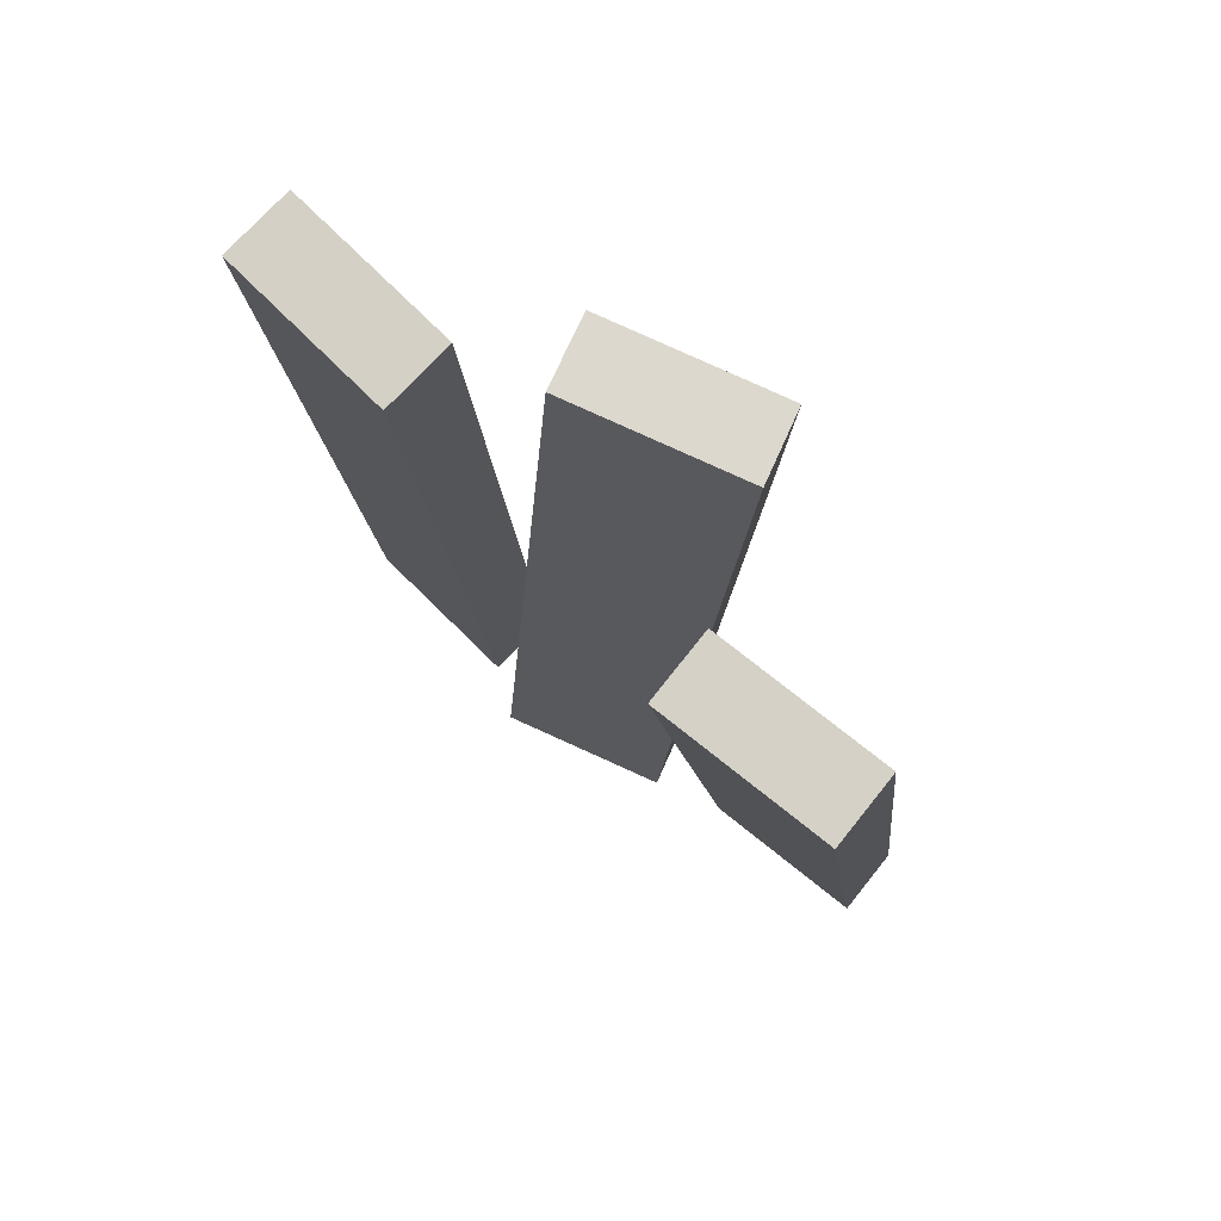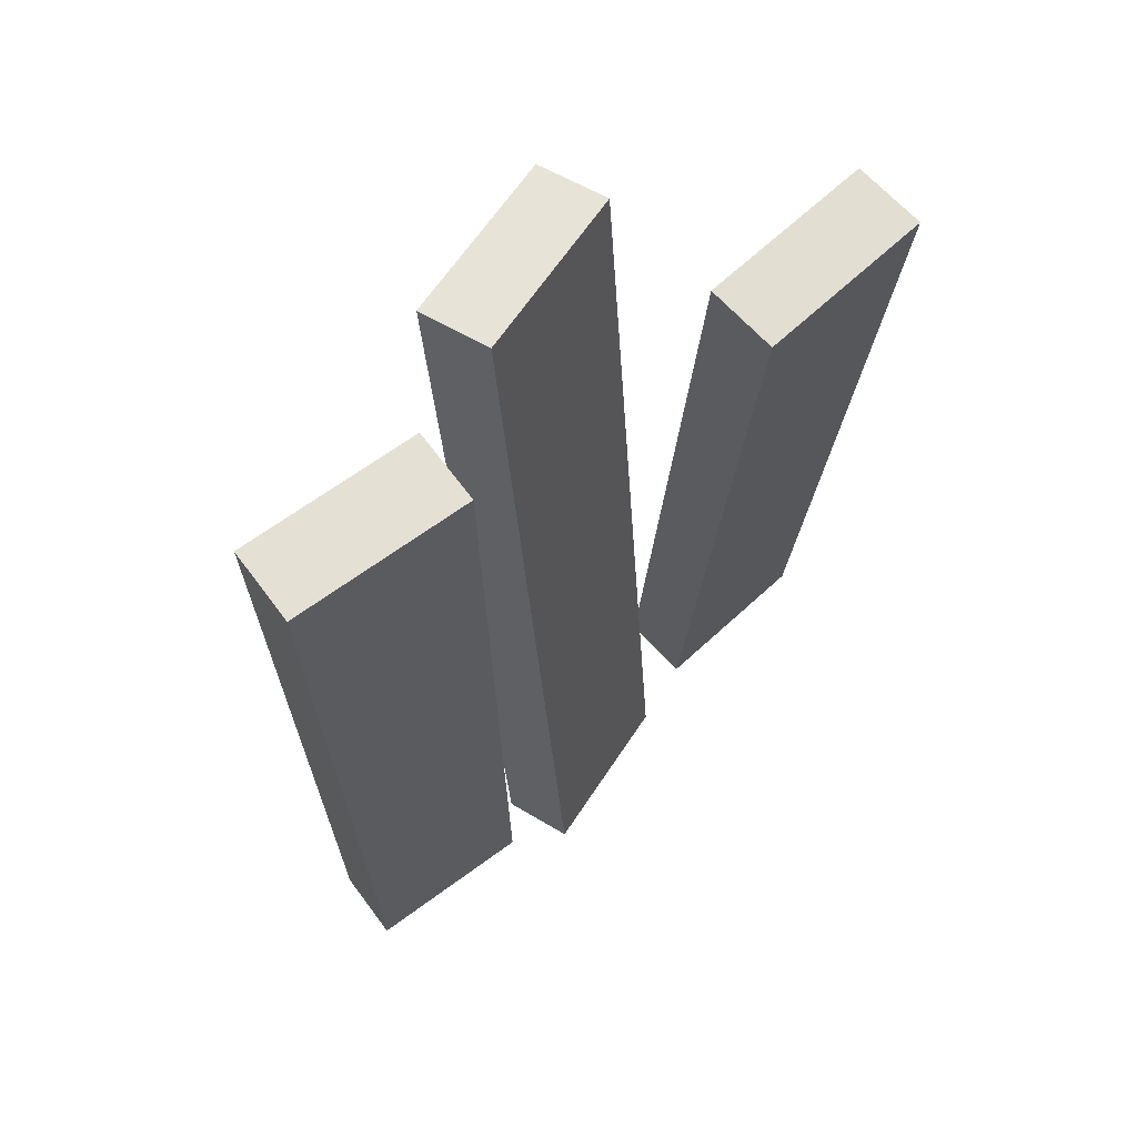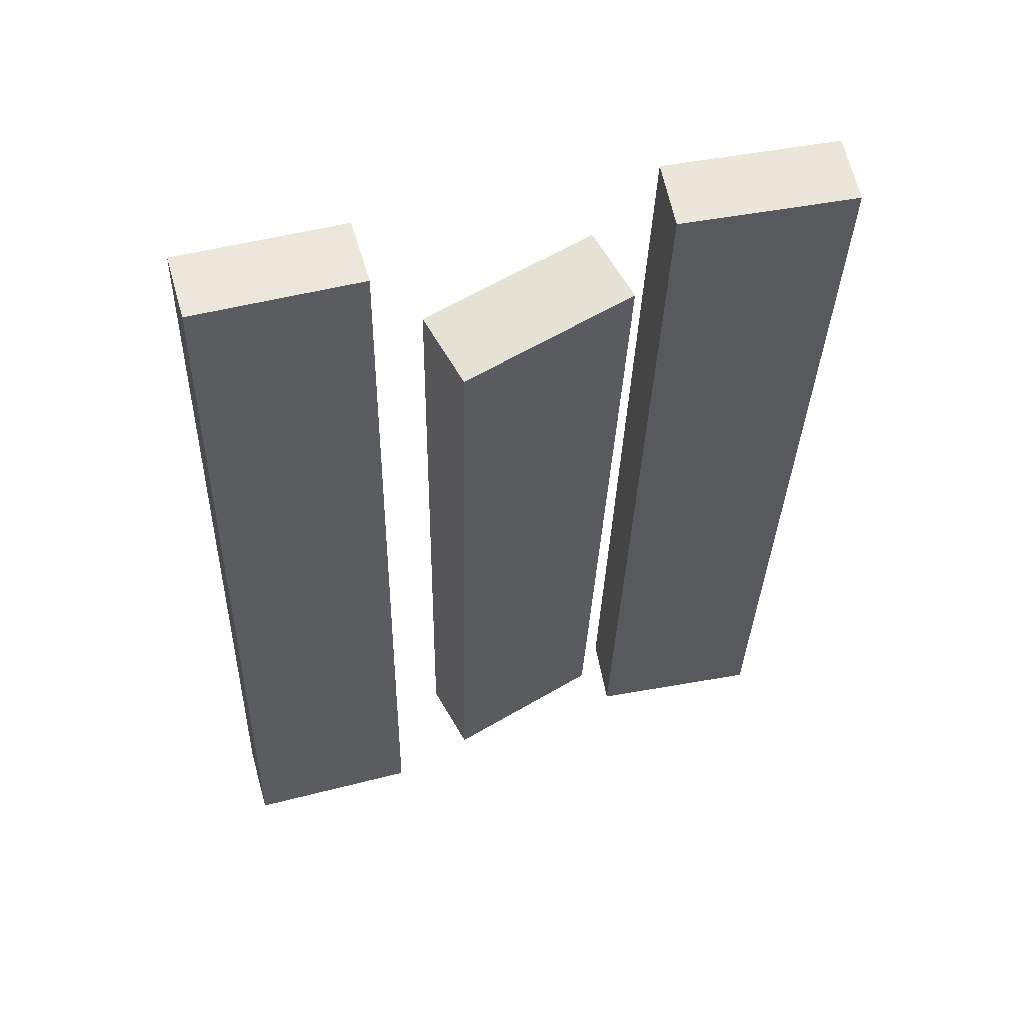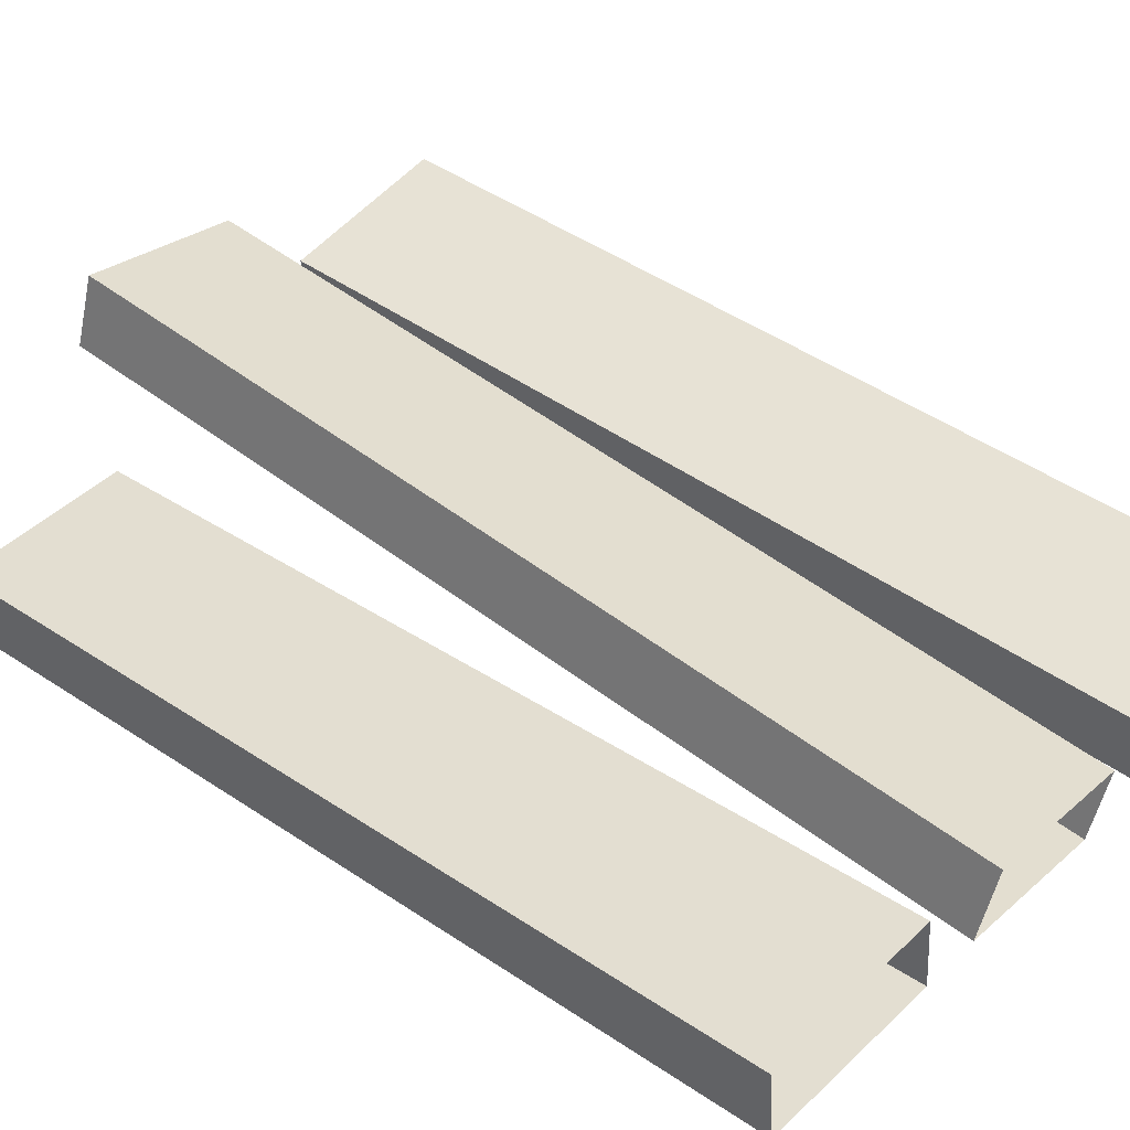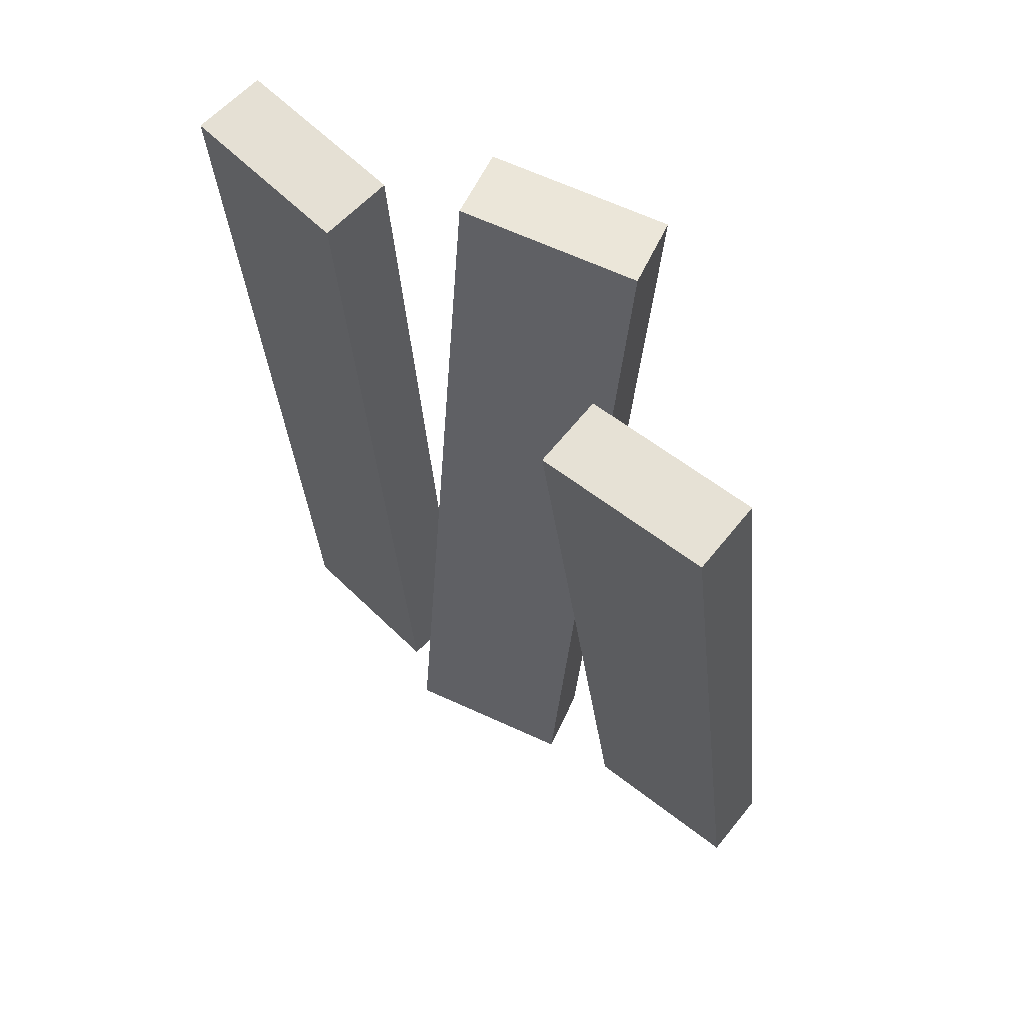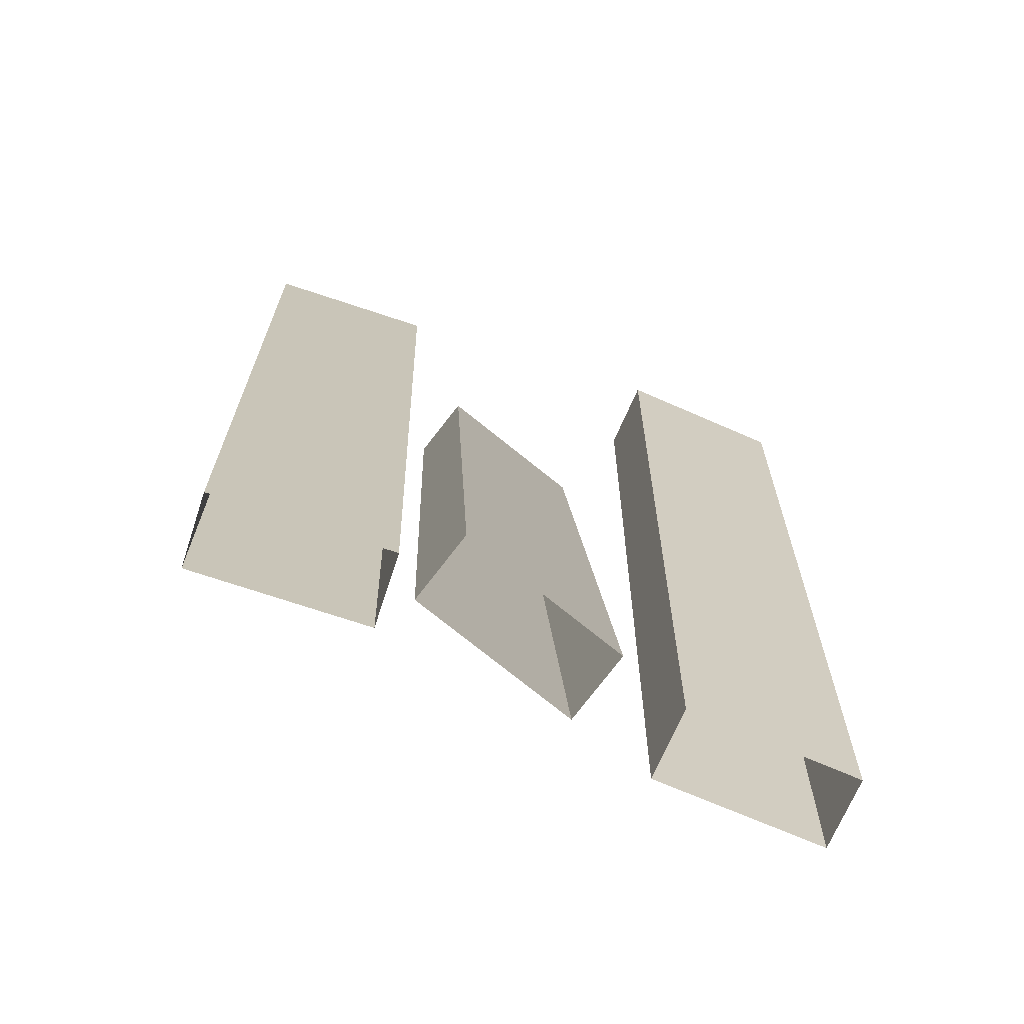
<metadata>
{"format":"obj","ext":"obj","renderer":"f3d","projection":"perspective","resolution":1024,"background":"white","views":[{"elev":77.0,"azim":36.6,"up":"+Z"},{"elev":64.0,"azim":-44.7,"up":"+Z"},{"elev":59.5,"azim":161.9,"up":"+Z"},{"elev":42.5,"azim":130.0,"up":"+Y"},{"elev":62.1,"azim":36.9,"up":"+Z"},{"elev":-75.2,"azim":-26.0,"up":"+Z"}]}
</metadata>
<code>
g BrokenFenceSide
v 0.4779 0.1254 1.302
v 0.4645 -0.001082 -0.02177
v 0.704 0.05169 -0.02943
v 0.7175 0.1781 1.295
v 0.4866 -0.1002 -0.01253
v 0.5001 0.02624 1.312
v 0.7396 0.07901 1.304
v 0.7262 -0.04743 -0.02019
v 0.4779 0.1254 1.302
v 0.5001 0.02624 1.312
v 0.4866 -0.1002 -0.01253
v 0.4645 -0.001082 -0.02177
v 0.704 0.05169 -0.02943
v 0.7262 -0.04743 -0.02019
v 0.7396 0.07901 1.304
v 0.7175 0.1781 1.295
v 0.1385 0.05297 1.278
v 0.1926 0.08703 -0.02117
v 0.4356 0.05336 -0.02117
v 0.3816 0.01929 1.278
v 0.1786 -0.01385 -0.02653
v 0.1245 -0.04791 1.272
v 0.3676 -0.08159 1.272
v 0.4217 -0.04752 -0.02653
v 0.1385 0.05297 1.278
v 0.1245 -0.04791 1.272
v 0.1786 -0.01385 -0.02653
v 0.1926 0.08703 -0.02117
v 0.4356 0.05336 -0.02117
v 0.4217 -0.04752 -0.02653
v 0.3676 -0.08159 1.272
v 0.3816 0.01929 1.278
v 0.1385 0.05297 1.278
v 0.3816 0.01929 1.278
v 0.3676 -0.08159 1.272
v 0.1245 -0.04791 1.272
v 0.4779 0.1254 1.302
v 0.7175 0.1781 1.295
v 0.7396 0.07901 1.304
v 0.5001 0.02624 1.312
v 0.773 -0.05729 1.223
v 0.8294 0.08024 -0.02304
v 1.074 0.07066 -0.01097
v 1.018 -0.06687 1.235
v 0.8256 -0.0216 -0.02703
v 0.7692 -0.1591 1.219
v 1.014 -0.1687 1.231
v 1.07 -0.03117 -0.01495
v 0.773 -0.05729 1.223
v 0.7692 -0.1591 1.219
v 0.8256 -0.0216 -0.02703
v 0.8294 0.08024 -0.02304
v 1.074 0.07066 -0.01097
v 1.07 -0.03117 -0.01495
v 1.014 -0.1687 1.231
v 1.018 -0.06687 1.235
v 0.773 -0.05729 1.223
v 1.018 -0.06687 1.235
v 1.014 -0.1687 1.231
v 0.7692 -0.1591 1.219
g BrokenFenceSide_0
f 3 2 1
f 4 3 1
f 7 6 5
f 8 7 5
f 11 10 9
f 12 11 9
f 15 14 13
f 16 15 13
f 19 18 17
f 20 19 17
f 23 22 21
f 24 23 21
f 27 26 25
f 28 27 25
f 31 30 29
f 32 31 29
f 35 34 33
f 36 35 33
f 39 38 37
f 40 39 37
f 43 42 41
f 44 43 41
f 47 46 45
f 48 47 45
f 51 50 49
f 52 51 49
f 55 54 53
f 56 55 53
f 59 58 57
f 60 59 57

</code>
